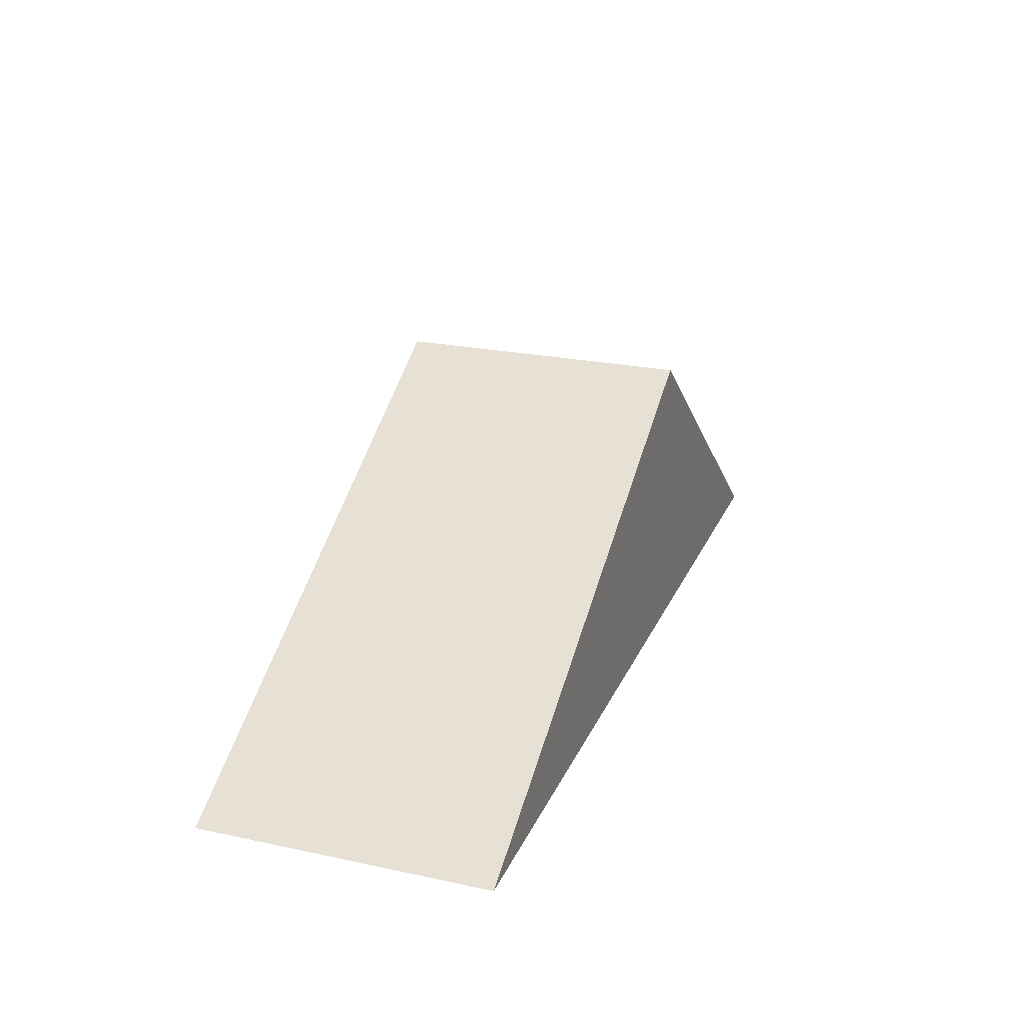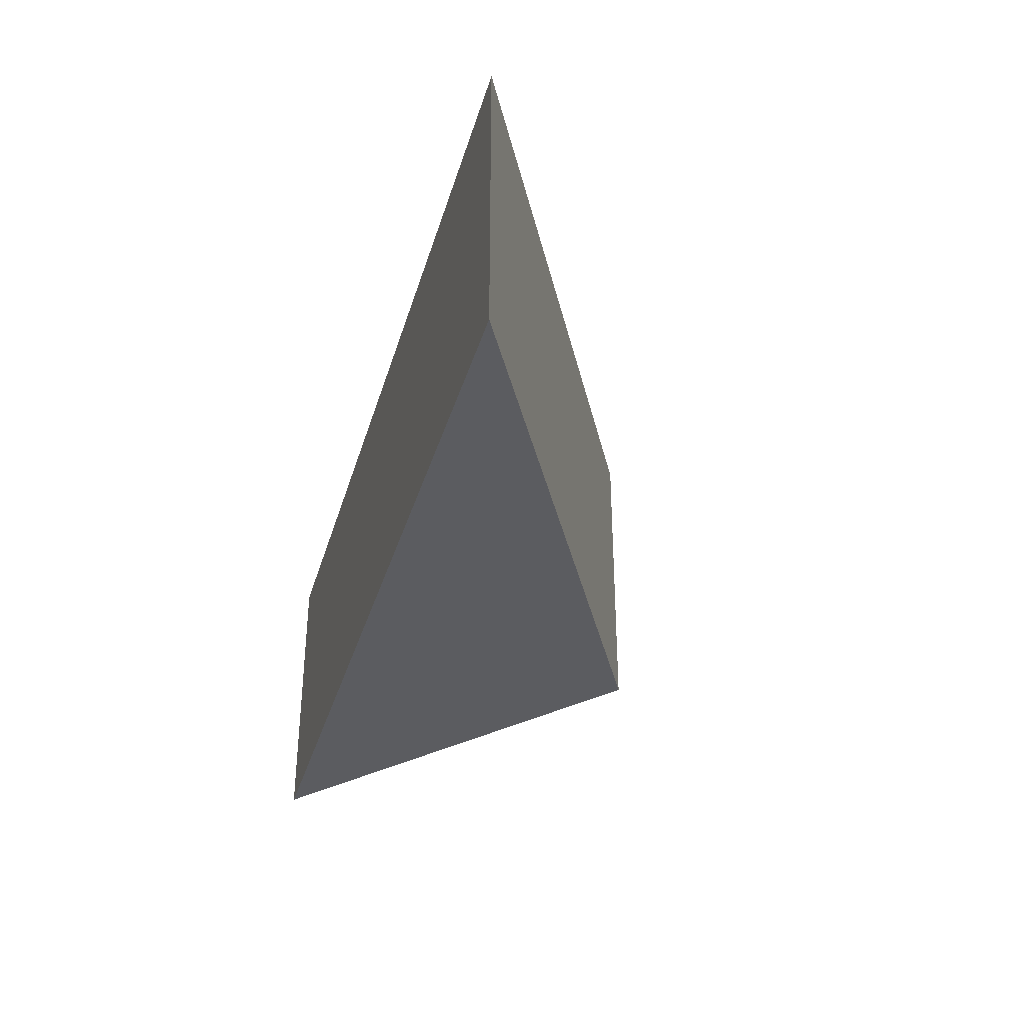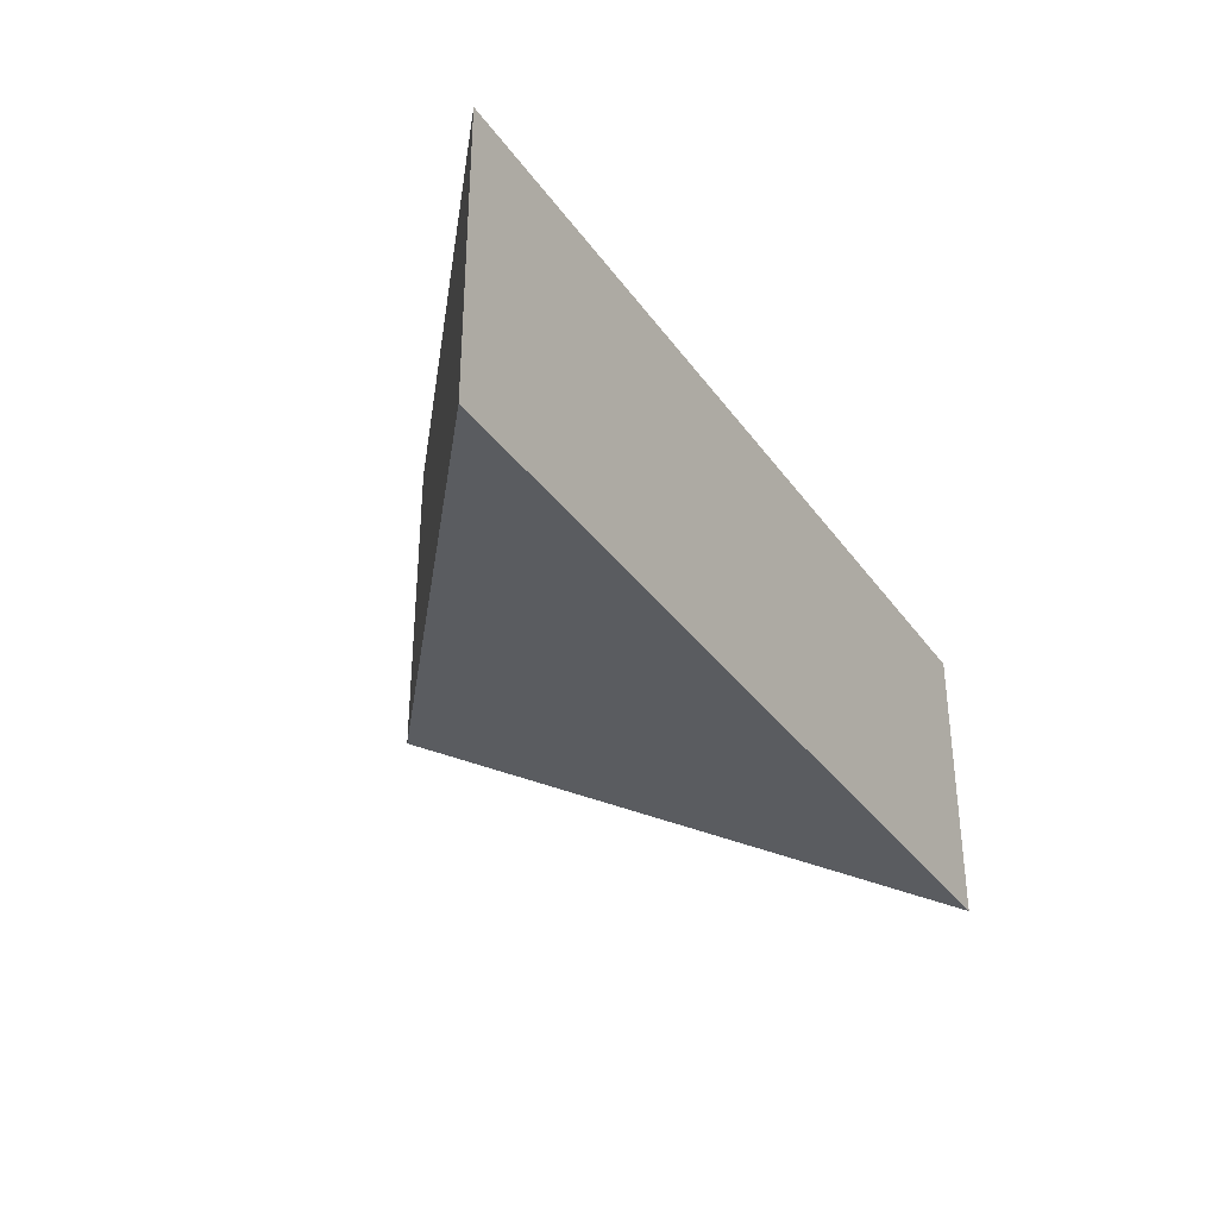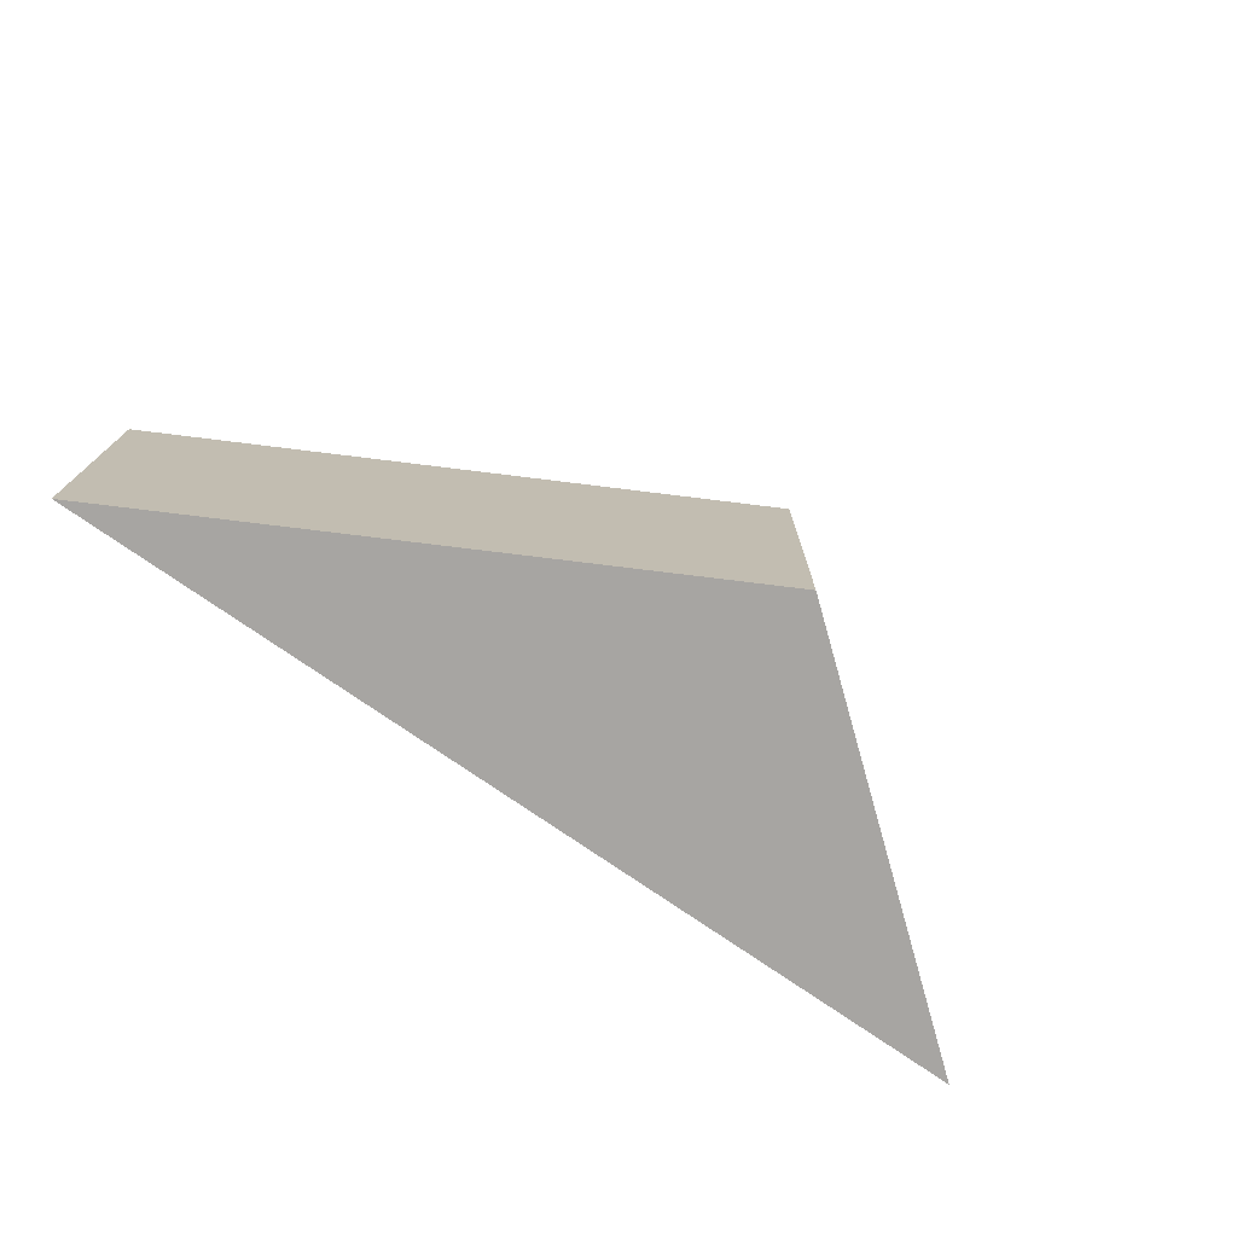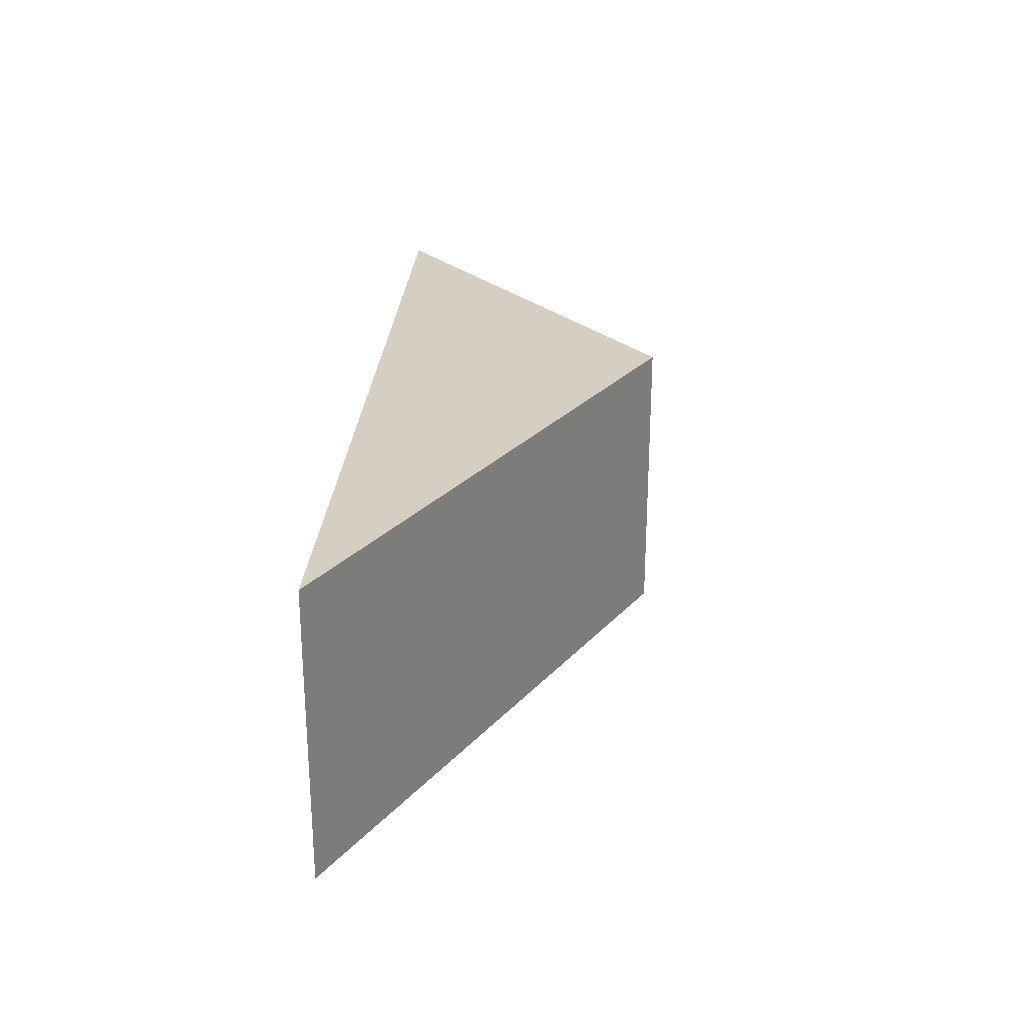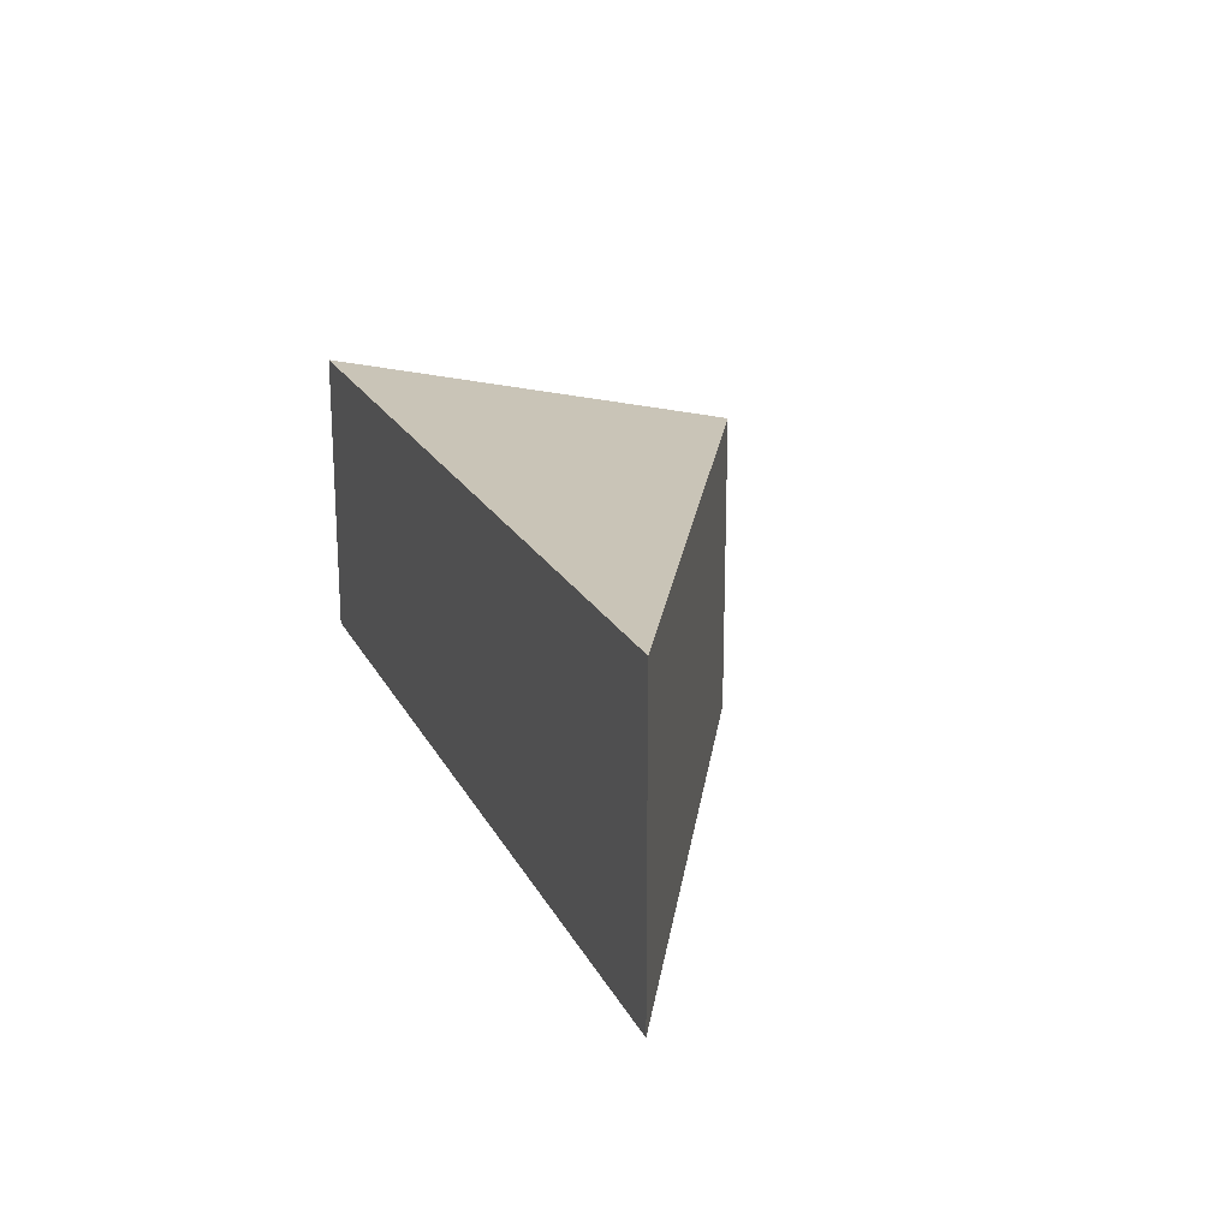
<metadata>
{"format":"obj","ext":"obj","renderer":"f3d","projection":"perspective","resolution":1024,"background":"white","views":[{"elev":23.8,"azim":109.5,"up":"+Y"},{"elev":-35.0,"azim":74.4,"up":"+Z"},{"elev":-33.9,"azim":-59.8,"up":"+Z"},{"elev":-73.9,"azim":144.9,"up":"+Z"},{"elev":25.8,"azim":93.5,"up":"+Z"},{"elev":19.9,"azim":69.6,"up":"+Z"}]}
</metadata>
<code>
o triangle_hole_5.002
v -0.013 -0.02252 -0
v -0.063 -0.063 -0
v -0.013 -0.02252 0.04
v -0.063 -0.063 0.04
v 0.063 -0.063 0
v 0.063 -0.063 0.04
f 1 2 3
f 3 2 4
f 5 1 6
f 6 1 3
f 2 5 4
f 4 5 6
f 4 6 3
f 5 2 1

</code>
